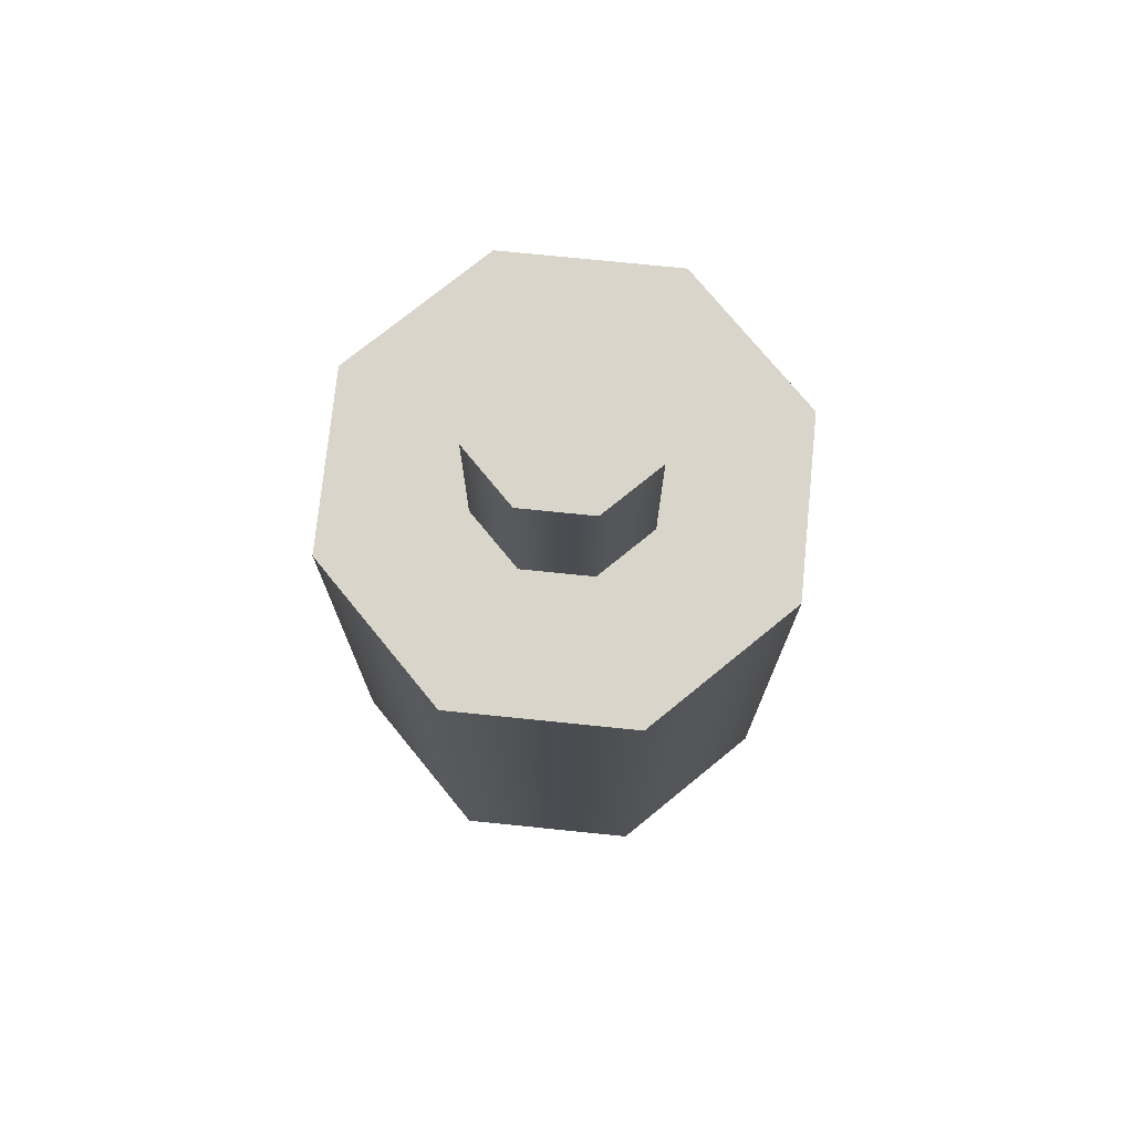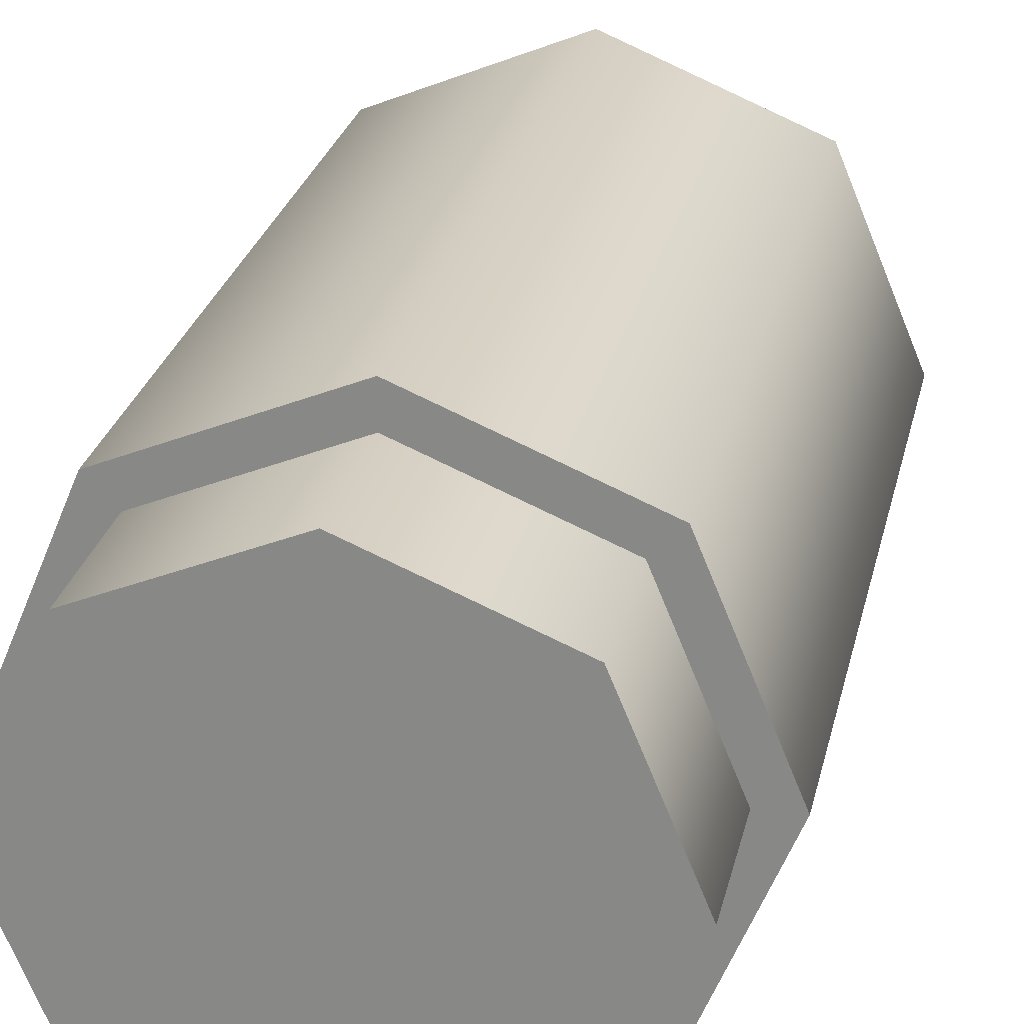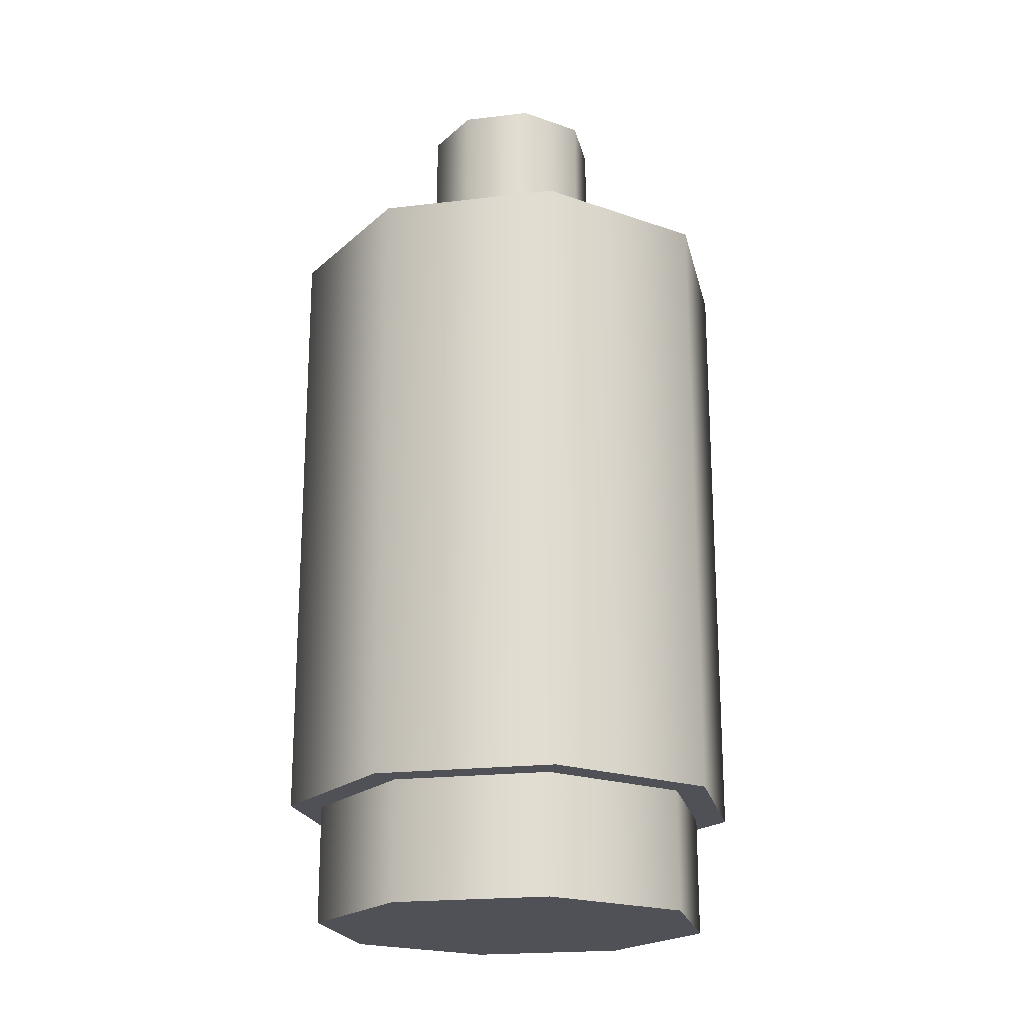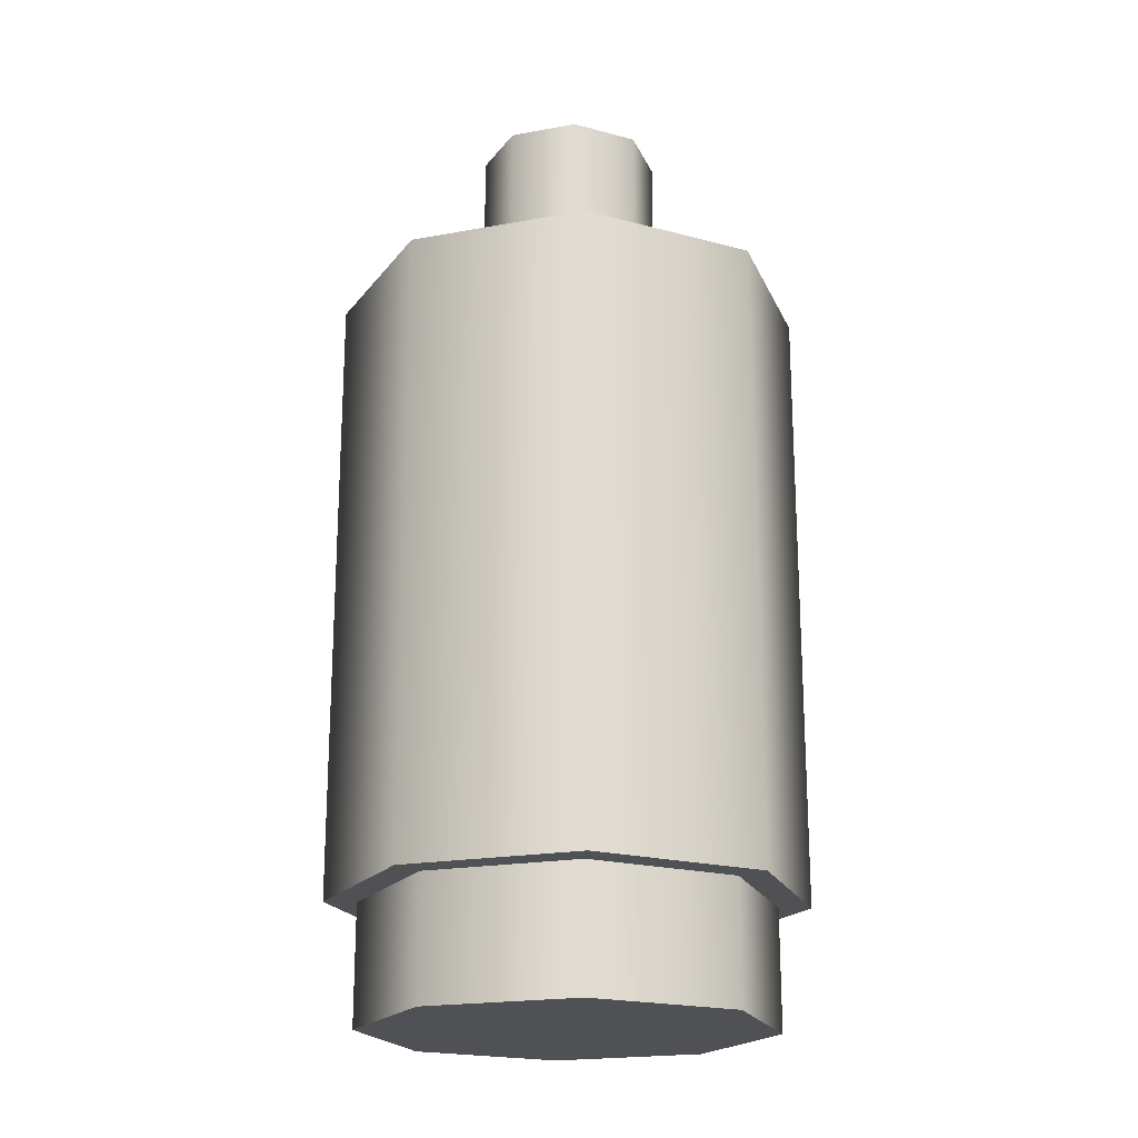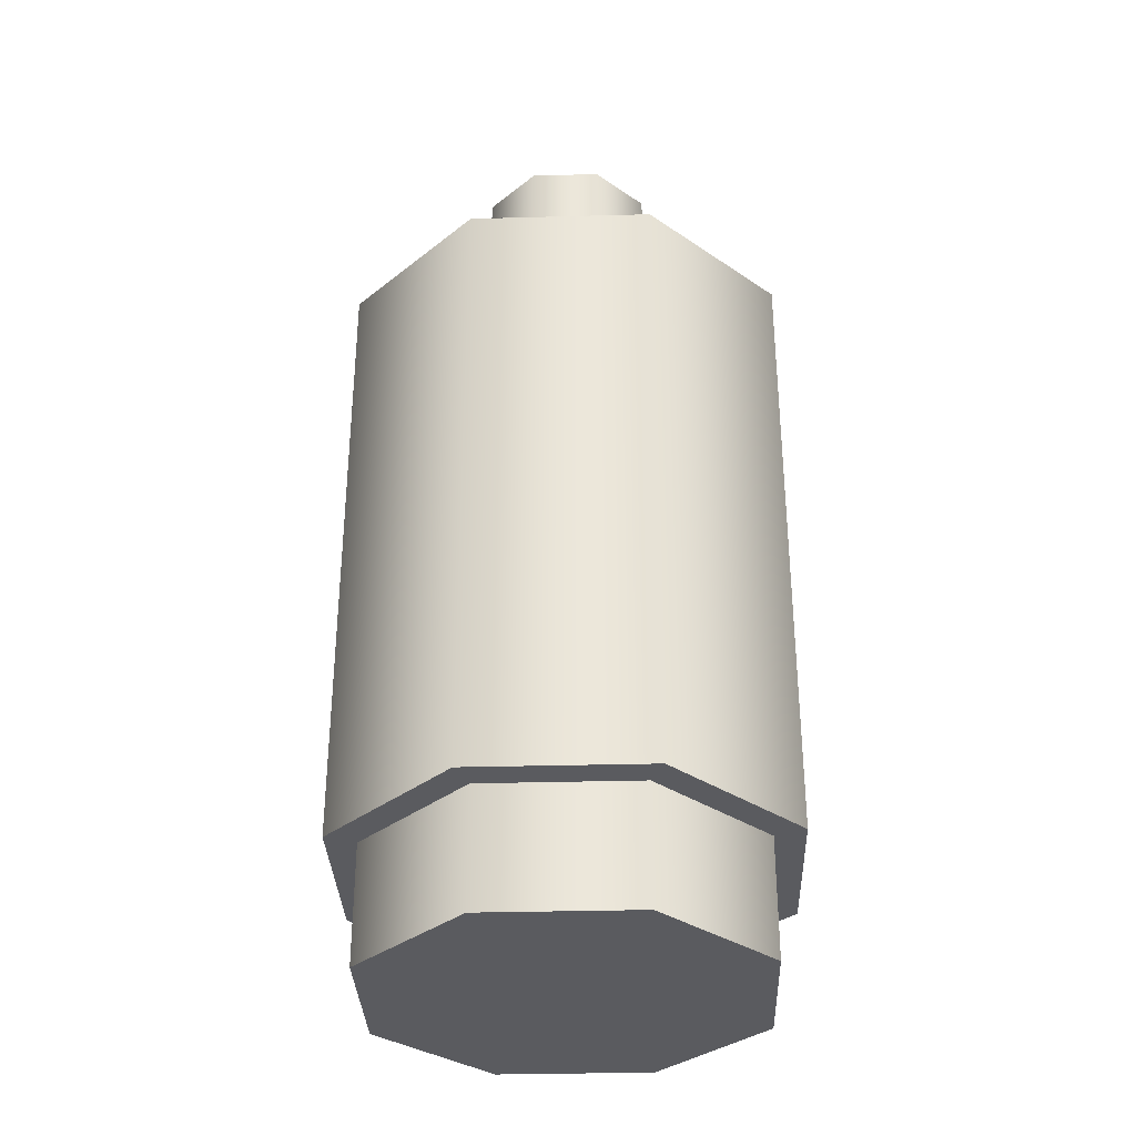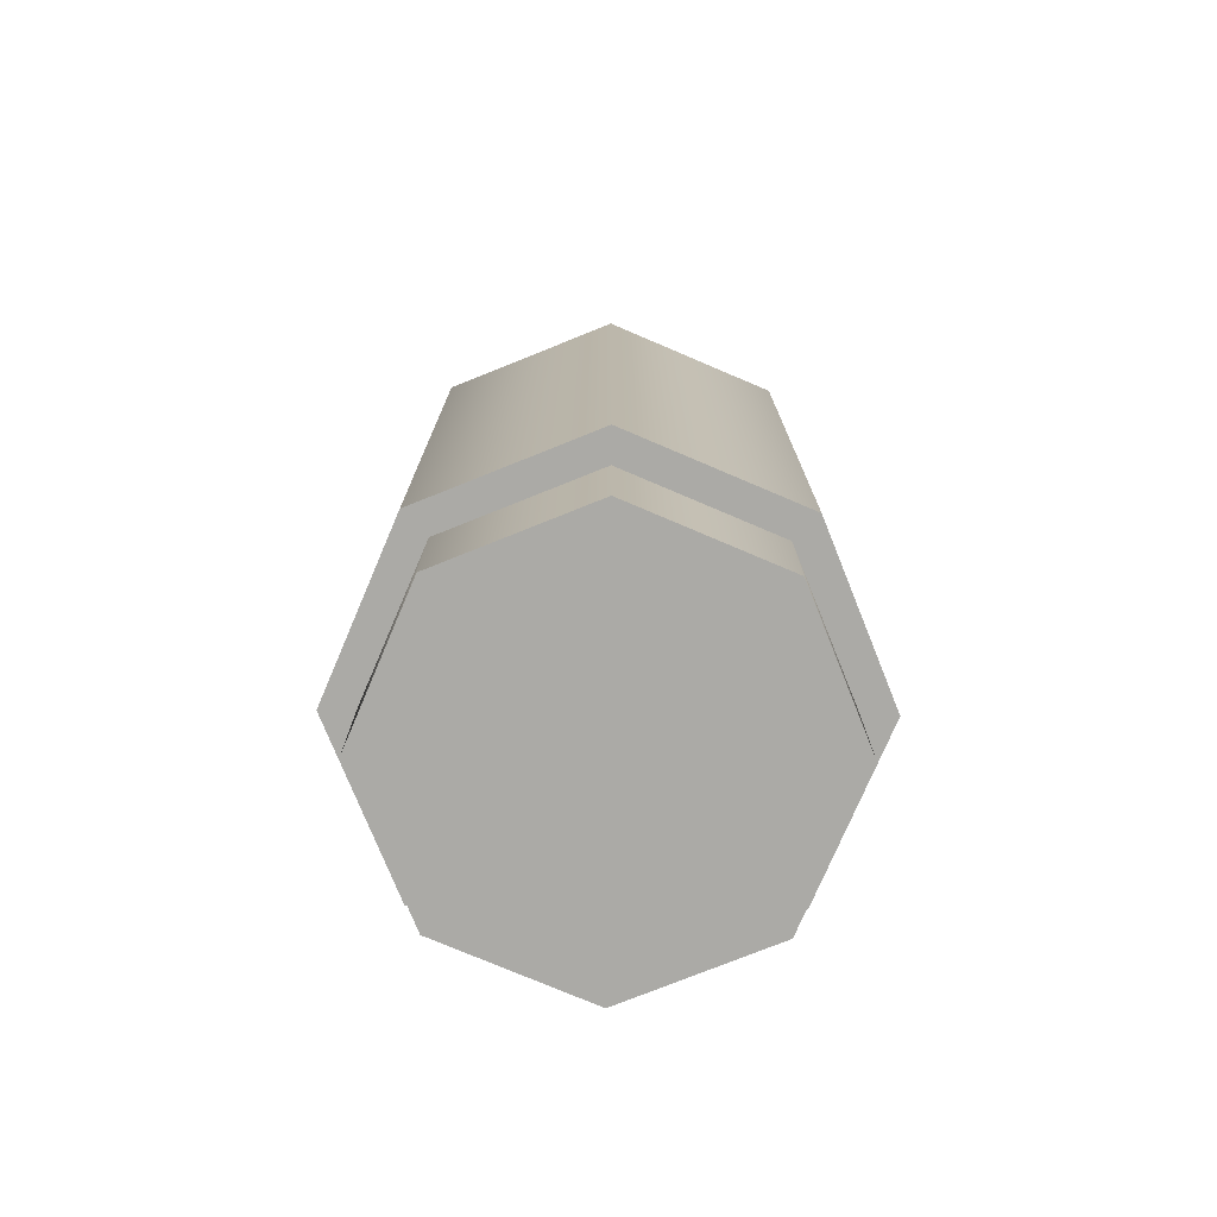
<metadata>
{"format":"obj","ext":"obj","renderer":"f3d","projection":"perspective","resolution":1024,"background":"white","views":[{"elev":74.5,"azim":-61.7,"up":"+Y"},{"elev":25.0,"azim":11.8,"up":"+Z"},{"elev":-20.5,"azim":-10.2,"up":"+Y"},{"elev":-20.2,"azim":-138.9,"up":"+Y"},{"elev":-33.5,"azim":24.6,"up":"+Y"},{"elev":-75.8,"azim":134.4,"up":"+Y"}]}
</metadata>
<code>
g Bow_Connect
v 0 -0.04979 0.06952
v 0.04916 0.004131 0.04916
v 0.04916 -0.04979 0.04916
v 0 0.004131 0.06952
v -0.04916 -0.04979 0.04916
v -0.04916 0.004131 0.04916
v -0.06952 -0.04979 0
v -0.06952 0.004131 0
v -0.04916 -0.04979 -0.04916
v -0.04916 0.004131 -0.04916
v 0 0.004131 -0.06952
v 0 -0.04979 -0.06952
v 0.04916 -0.04979 -0.04916
v 0.04916 0.004131 -0.04916
v 0.06952 -0.04979 0
v 0.06952 0.004131 0
v 0.04916 -0.04979 0.04916
v 0.04916 0.004131 0.04916
v 0 0.004131 0.02681
v 0.01896 0.05873 0.01896
v 0.01896 0.004131 0.01896
v 0 0.05873 0.02681
v -0.01896 0.004131 0.01896
v -0.01896 0.05873 0.01896
v -0.02681 0.004131 -1.192e-09
v -0.02681 0.05873 -1.192e-09
v -0.01896 0.004131 -0.01896
v -0.01896 0.05873 -0.01896
v 0 0.004131 -0.02681
v 0 0.05873 -0.02681
v 0.01896 0.004131 -0.01896
v 0.01896 0.05873 -0.01896
v 0.02681 0.004131 -1.192e-09
v 0.02681 0.05873 -1.192e-09
v 0.01896 0.004131 0.01896
v 0.01896 0.05873 0.01896
v 0 -0.1802 0.06952
v 0.04916 -0.04979 0.04916
v 0.04916 -0.1802 0.04916
v 0 -0.04979 0.06952
v -0.04916 -0.1802 0.04916
v -0.04916 -0.04979 0.04916
v -0.06952 -0.1802 0
v -0.06952 -0.04979 0
v -0.04916 -0.1802 -0.04916
v -0.04916 -0.04979 -0.04916
v 0 -0.1802 -0.06952
v 0 -0.04979 -0.06952
v 0.04916 -0.1802 -0.04916
v 0.04916 -0.04979 -0.04916
v 0.06952 -0.1802 0
v 0.06952 -0.04979 0
v 0.04916 -0.1802 0.04916
v 0.04916 -0.04979 0.04916
v 0.04243 -0.1802 0.04243
v 0.04243 -0.2157 0.04243
v 0 -0.2157 0.06
v 0 -0.1802 0.06
v -0.04243 -0.2157 0.04243
v -0.04243 -0.1802 0.04243
v -0.06 -0.2157 -1.192e-09
v -0.06 -0.1802 -1.192e-09
v -0.04243 -0.2157 -0.04243
v -0.04243 -0.1802 -0.04243
v 0 -0.2157 -0.06
v 0 -0.1802 -0.06
v 0.04243 -0.2157 -0.04243
v 0.04243 -0.1802 -0.04243
v 0.06 -0.2157 -1.192e-09
v 0.06 -0.1802 -1.192e-09
v 0.04243 -0.2157 0.04243
v 0.04243 -0.1802 0.04243
v 0 -0.2157 -0.06
v -0.04243 -0.2157 -0.04243
v 0 -0.2157 -1.192e-09
v 0.04243 -0.2157 -0.04243
v -0.06 -0.2157 -1.192e-09
v 0.06 -0.2157 -1.192e-09
v -0.04243 -0.2157 0.04243
v 0.04243 -0.2157 0.04243
v 0 -0.2157 0.06
v 0.02681 0.05873 -1.192e-09
v 0 0.05873 -3.576e-09
v 0.01896 0.05873 -0.01896
v 0.01896 0.05873 0.01896
v 0 0.05873 -0.02681
v 0 0.05873 0.02681
v -0.01896 0.05873 -0.01896
v -0.01896 0.05873 0.01896
v -0.02681 0.05873 -1.192e-09
v 0.06952 0.004131 0
v 0.02681 0.004131 -1.192e-09
v 0.01896 0.004131 -0.01896
v 0.04916 0.004131 -0.04916
v 0.04916 0.004131 0.04916
v 0 0.004131 -0.02681
v 0.01896 0.004131 0.01896
v 0 0.004131 -0.06952
v 0 0.004131 0.06952
v -0.01896 0.004131 -0.01896
v 0 0.004131 0.02681
v -0.04916 0.004131 -0.04916
v -0.04916 0.004131 0.04916
v -0.02681 0.004131 -1.192e-09
v -0.01896 0.004131 0.01896
v -0.06952 0.004131 0
v 0 -0.1802 -0.06952
v 0 -0.1802 -0.06
v 0.04243 -0.1802 -0.04243
v -0.04916 -0.1802 -0.04916
v 0.04916 -0.1802 -0.04916
v -0.04243 -0.1802 -0.04243
v 0.06 -0.1802 -1.192e-09
v -0.06952 -0.1802 0
v 0.06952 -0.1802 0
v -0.06 -0.1802 -1.192e-09
v 0.04243 -0.1802 0.04243
v -0.04916 -0.1802 0.04916
v 0.04916 -0.1802 0.04916
v -0.04243 -0.1802 0.04243
v 0 -0.1802 0.06
v 0 -0.1802 0.06952
g Bow_Connect_0
f 3 2 1
f 2 4 1
f 1 4 5
f 4 6 5
f 5 6 7
f 6 8 7
f 7 8 9
f 8 10 9
f 9 10 11
f 12 9 11
f 12 11 13
f 11 14 13
f 13 14 15
f 14 16 15
f 15 16 17
f 16 18 17
f 21 20 19
f 20 22 19
f 19 22 23
f 22 24 23
f 23 24 25
f 24 26 25
f 25 26 27
f 26 28 27
f 27 28 29
f 28 30 29
f 29 30 31
f 30 32 31
f 31 32 33
f 32 34 33
f 33 34 35
f 34 36 35
f 39 38 37
f 38 40 37
f 37 40 41
f 40 42 41
f 41 42 43
f 42 44 43
f 43 44 45
f 44 46 45
f 45 46 47
f 46 48 47
f 47 48 49
f 48 50 49
f 49 50 51
f 50 52 51
f 51 52 53
f 52 54 53
f 57 56 55
f 58 57 55
f 59 57 58
f 60 59 58
f 61 59 60
f 62 61 60
f 63 61 62
f 64 63 62
f 65 63 64
f 66 65 64
f 67 65 66
f 68 67 66
f 69 67 68
f 70 69 68
f 71 69 70
f 72 71 70
f 75 74 73
f 75 73 76
f 77 74 75
f 75 76 78
f 79 77 75
f 75 78 80
f 81 79 75
f 81 75 80
f 84 83 82
f 82 83 85
f 86 83 84
f 85 83 87
f 88 83 86
f 87 83 89
f 90 83 88
f 89 83 90
f 93 92 91
f 94 93 91
f 91 92 95
f 96 93 94
f 92 97 95
f 98 96 94
f 95 97 99
f 100 96 98
f 97 101 99
f 102 100 98
f 99 101 103
f 104 100 102
f 101 105 103
f 106 104 102
f 103 105 106
f 105 104 106
f 109 108 107
f 107 108 110
f 111 109 107
f 108 112 110
f 113 109 111
f 110 112 114
f 115 113 111
f 112 116 114
f 117 113 115
f 114 116 118
f 119 117 115
f 116 120 118
f 121 117 119
f 118 120 122
f 122 121 119
f 120 121 122

</code>
